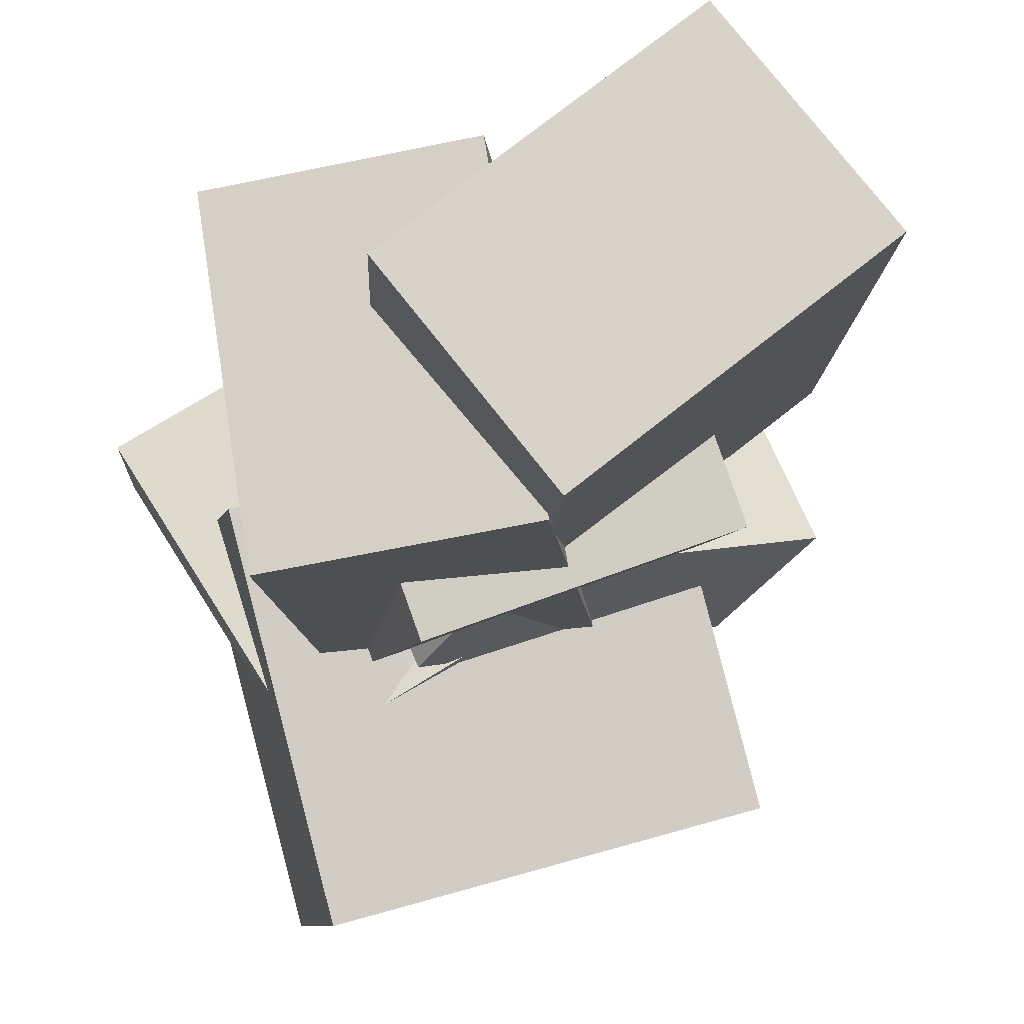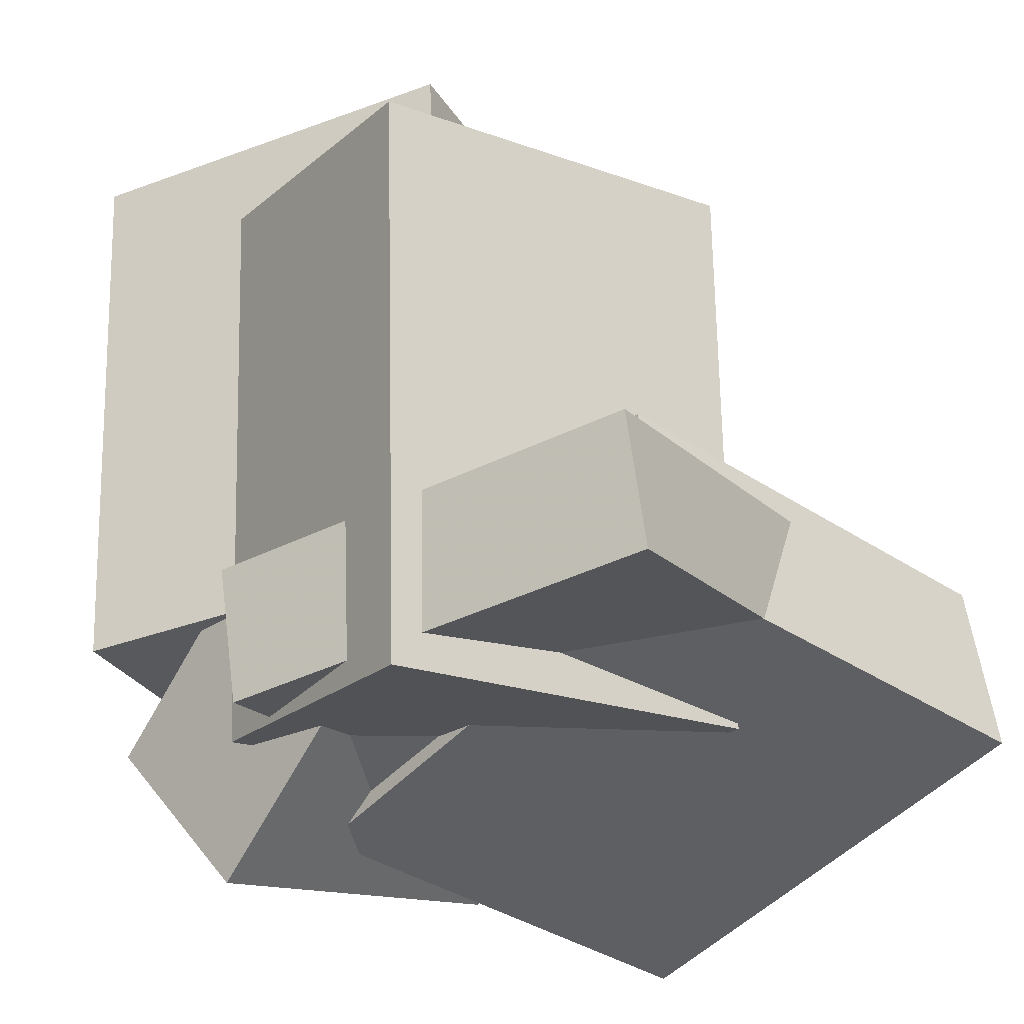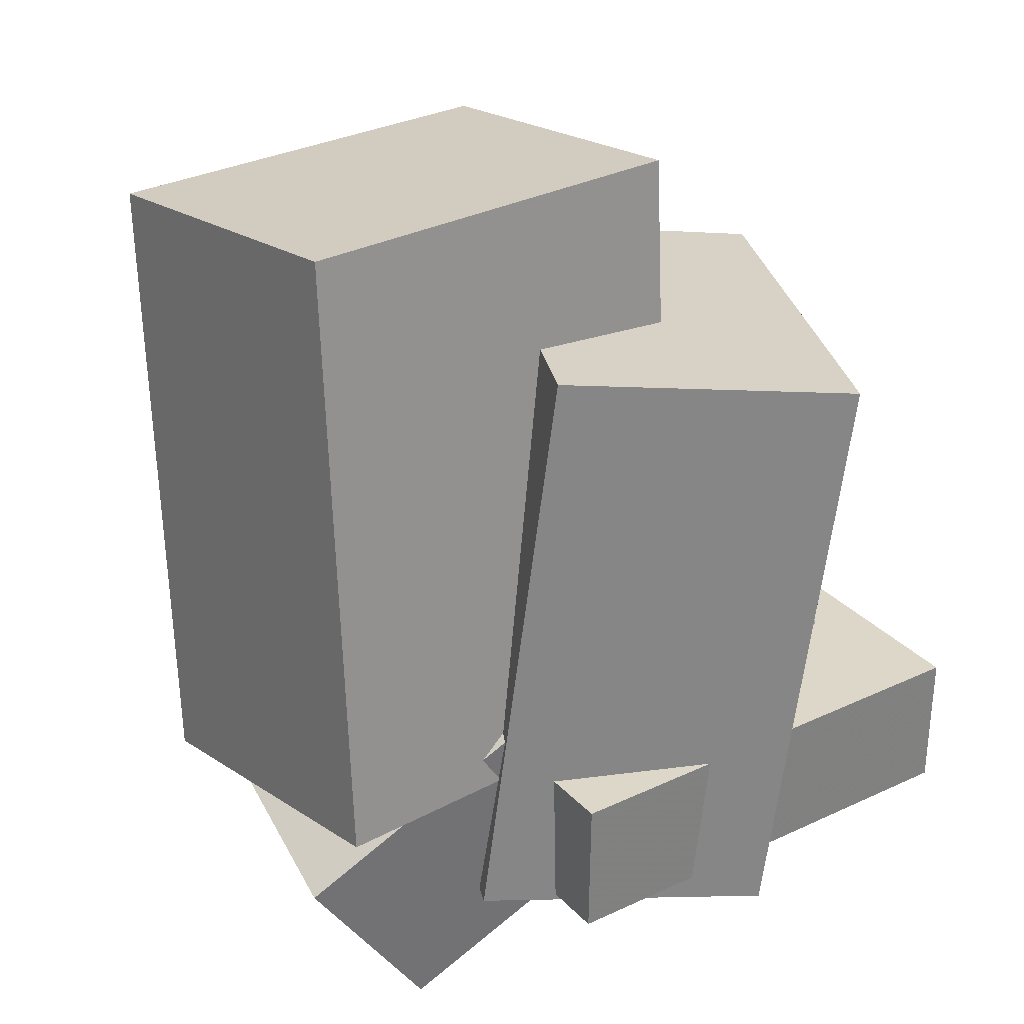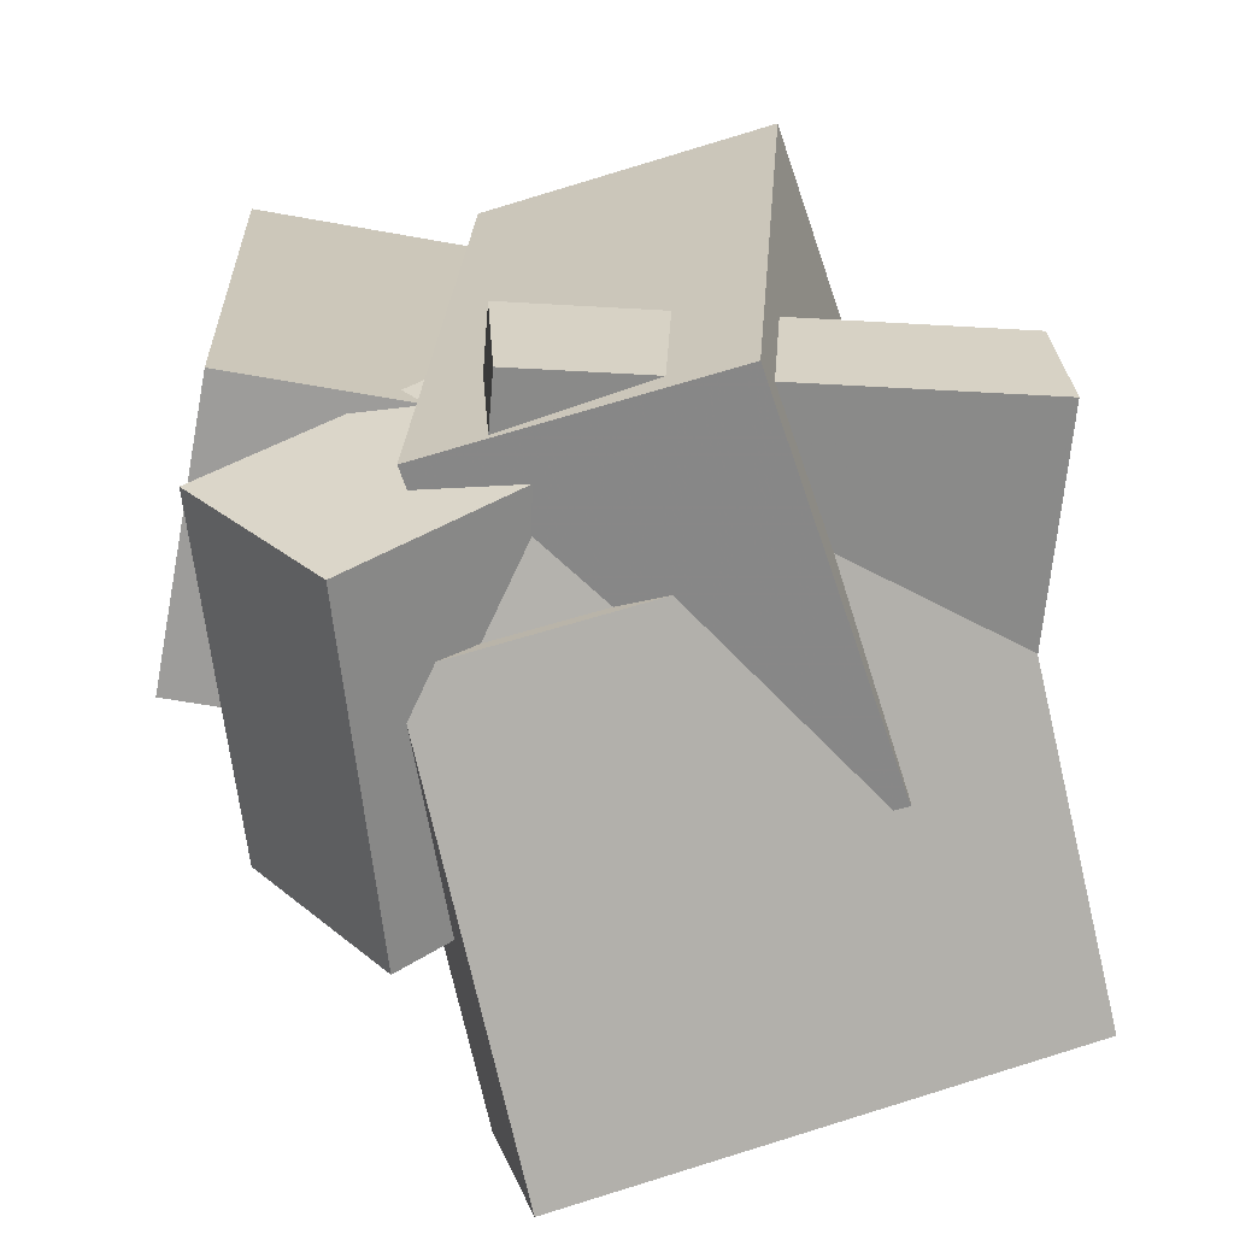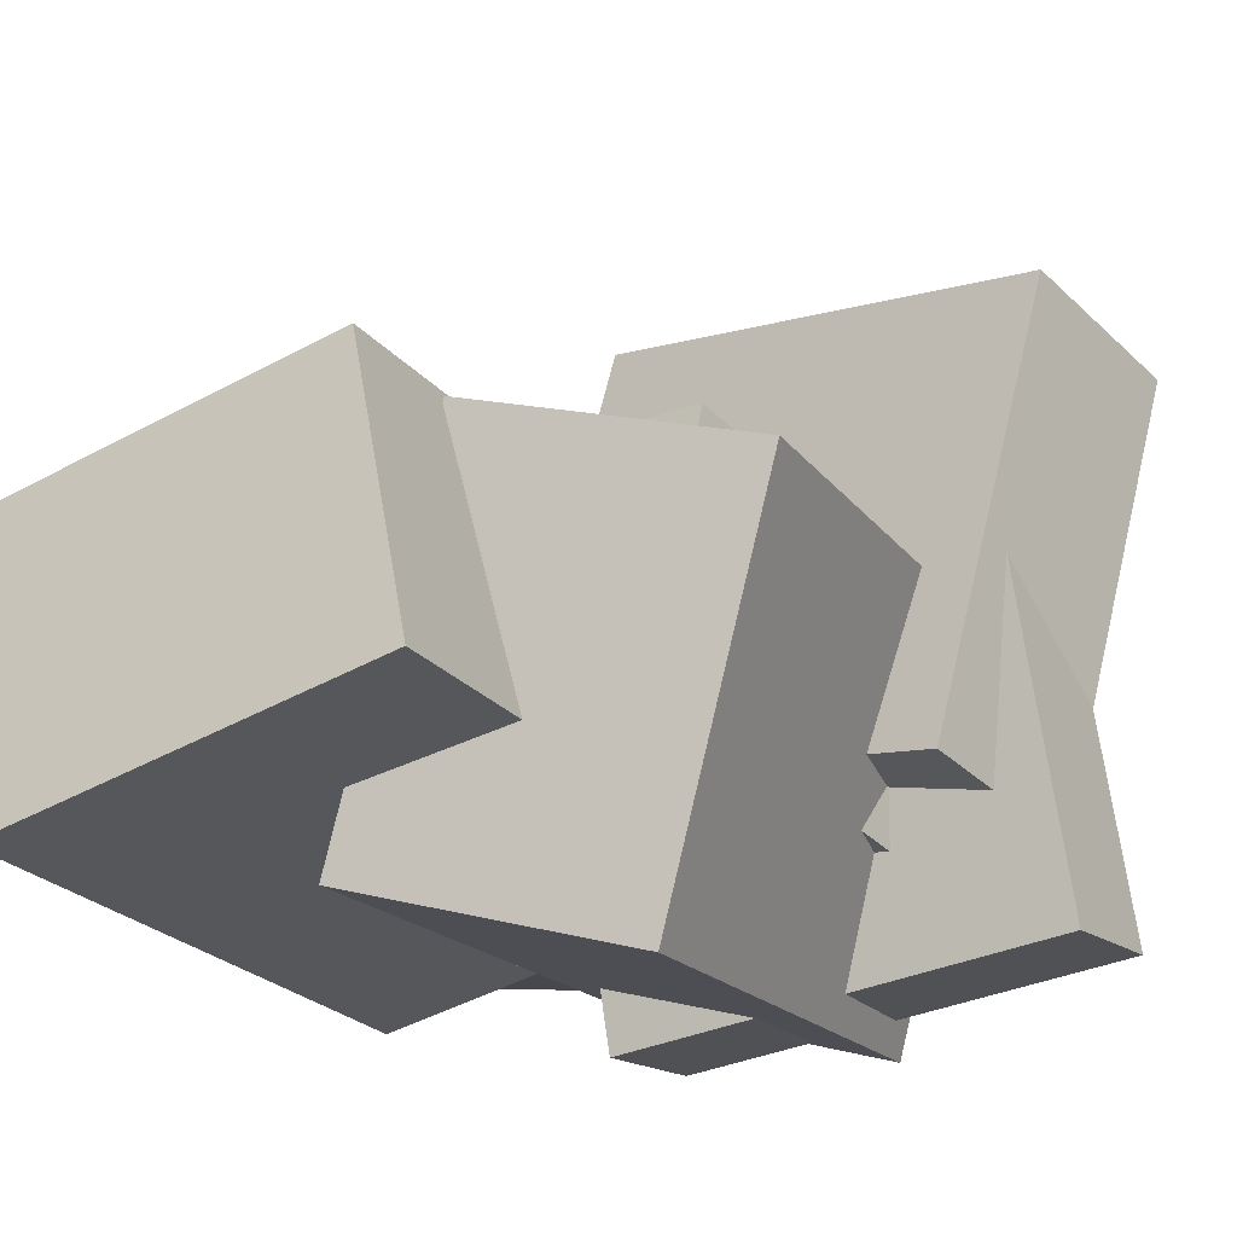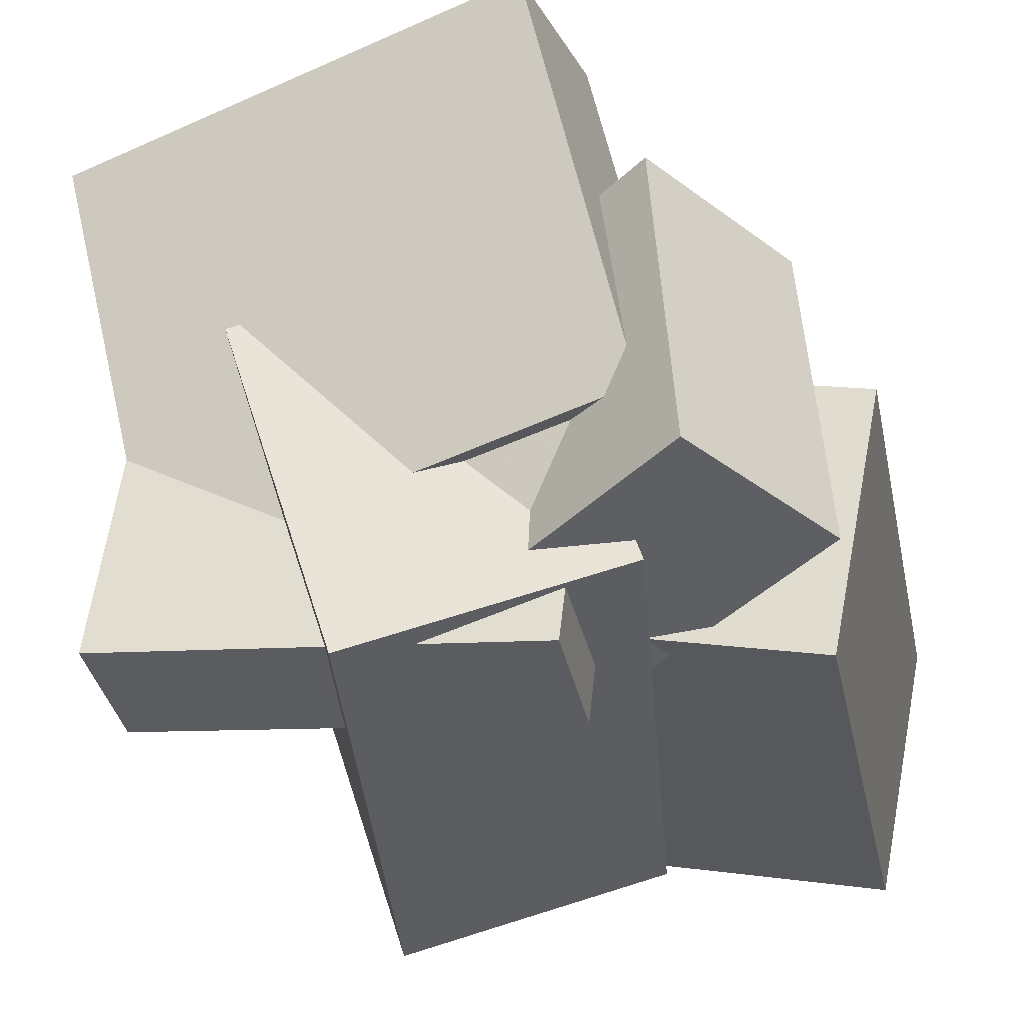
<metadata>
{"format":"obj","ext":"obj","renderer":"f3d","projection":"perspective","resolution":1024,"background":"white","views":[{"elev":79.4,"azim":-27.2,"up":"+Y"},{"elev":-29.2,"azim":-142.6,"up":"+Y"},{"elev":22.6,"azim":150.4,"up":"+Y"},{"elev":-70.4,"azim":-179.4,"up":"+Y"},{"elev":-24.5,"azim":-153.0,"up":"+Z"},{"elev":-29.6,"azim":8.8,"up":"+Z"}]}
</metadata>
<code>
v -0.4806 -0.4494 -0.4835
v -0.425 -0.3758 0.1087
v -0.4681 -0.2532 -0.509
v -0.4125 -0.1796 0.08319
v 0.1659 -0.4977 -0.5381
v 0.2214 -0.4241 0.05411
v 0.1784 -0.3015 -0.5636
v 0.2339 -0.2279 0.02857
f 1.0 7.0 5.0
f 1.0 3.0 7.0
f 1.0 4.0 3.0
f 1.0 2.0 4.0
f 3.0 8.0 7.0
f 3.0 4.0 8.0
f 5.0 7.0 8.0
f 5.0 8.0 6.0
f 1.0 5.0 6.0
f 1.0 6.0 2.0
f 2.0 6.0 8.0
f 2.0 8.0 4.0
v 0.3415 -0.6583 -0.3497
v 0.2984 -0.5464 0.1688
v -0.1542 -0.2796 -0.4726
v -0.1973 -0.1677 0.04591
v 0.5258 -0.4282 -0.3841
v 0.4827 -0.3163 0.1345
v 0.03008 -0.04947 -0.507
v -0.01301 0.06238 0.01159
f 9.0 15.0 13.0
f 9.0 11.0 15.0
f 9.0 12.0 11.0
f 9.0 10.0 12.0
f 11.0 16.0 15.0
f 11.0 12.0 16.0
f 13.0 15.0 16.0
f 13.0 16.0 14.0
f 9.0 13.0 14.0
f 9.0 14.0 10.0
f 10.0 14.0 16.0
f 10.0 16.0 12.0
v -0.0661 -0.2721 -0.3738
v 0.01468 -0.2728 0.03292
v -0.02769 0.5669 -0.3799
v 0.05309 0.5661 0.0268
v 0.5076 -0.2992 -0.4878
v 0.5884 -0.2999 -0.08109
v 0.546 0.5398 -0.4939
v 0.6268 0.539 -0.08721
f 17.0 23.0 21.0
f 17.0 19.0 23.0
f 17.0 20.0 19.0
f 17.0 18.0 20.0
f 19.0 24.0 23.0
f 19.0 20.0 24.0
f 21.0 23.0 24.0
f 21.0 24.0 22.0
f 17.0 21.0 22.0
f 17.0 22.0 18.0
f 18.0 22.0 24.0
f 18.0 24.0 20.0
v -0.1236 -0.5302 -0.5506
v -0.3022 -0.4734 -0.004168
v -0.1811 0.2875 -0.6543
v -0.3597 0.3442 -0.1078
v 0.2751 -0.4862 -0.4248
v 0.09643 -0.4294 0.1216
v 0.2175 0.3315 -0.5285
v 0.0389 0.3882 0.01791
f 25.0 31.0 29.0
f 25.0 27.0 31.0
f 25.0 28.0 27.0
f 25.0 26.0 28.0
f 27.0 32.0 31.0
f 27.0 28.0 32.0
f 29.0 31.0 32.0
f 29.0 32.0 30.0
f 25.0 29.0 30.0
f 25.0 30.0 26.0
f 26.0 30.0 32.0
f 26.0 32.0 28.0
v -0.2621 -0.3986 -0.3954
v -0.309 -0.4449 -0.03761
v -0.1383 0.2167 -0.2997
v -0.1852 0.1705 0.05812
v 0.2523 -0.5104 -0.3424
v 0.2054 -0.5566 0.01536
v 0.3761 0.105 -0.2467
v 0.3292 0.05875 0.1111
f 33.0 39.0 37.0
f 33.0 35.0 39.0
f 33.0 36.0 35.0
f 33.0 34.0 36.0
f 35.0 40.0 39.0
f 35.0 36.0 40.0
f 37.0 39.0 40.0
f 37.0 40.0 38.0
f 33.0 37.0 38.0
f 33.0 38.0 34.0
f 34.0 38.0 40.0
f 34.0 40.0 36.0
v 0.2812 -0.5647 -0.2077
v 0.1365 -0.6264 0.441
v -0.4104 -0.393 -0.3456
v -0.5551 -0.4547 0.3031
v 0.3415 -0.29 -0.1682
v 0.1968 -0.3517 0.4806
v -0.3501 -0.1184 -0.3061
v -0.4948 -0.18 0.3426
f 41.0 47.0 45.0
f 41.0 43.0 47.0
f 41.0 44.0 43.0
f 41.0 42.0 44.0
f 43.0 48.0 47.0
f 43.0 44.0 48.0
f 45.0 47.0 48.0
f 45.0 48.0 46.0
f 41.0 45.0 46.0
f 41.0 46.0 42.0
f 42.0 46.0 48.0
f 42.0 48.0 44.0

</code>
